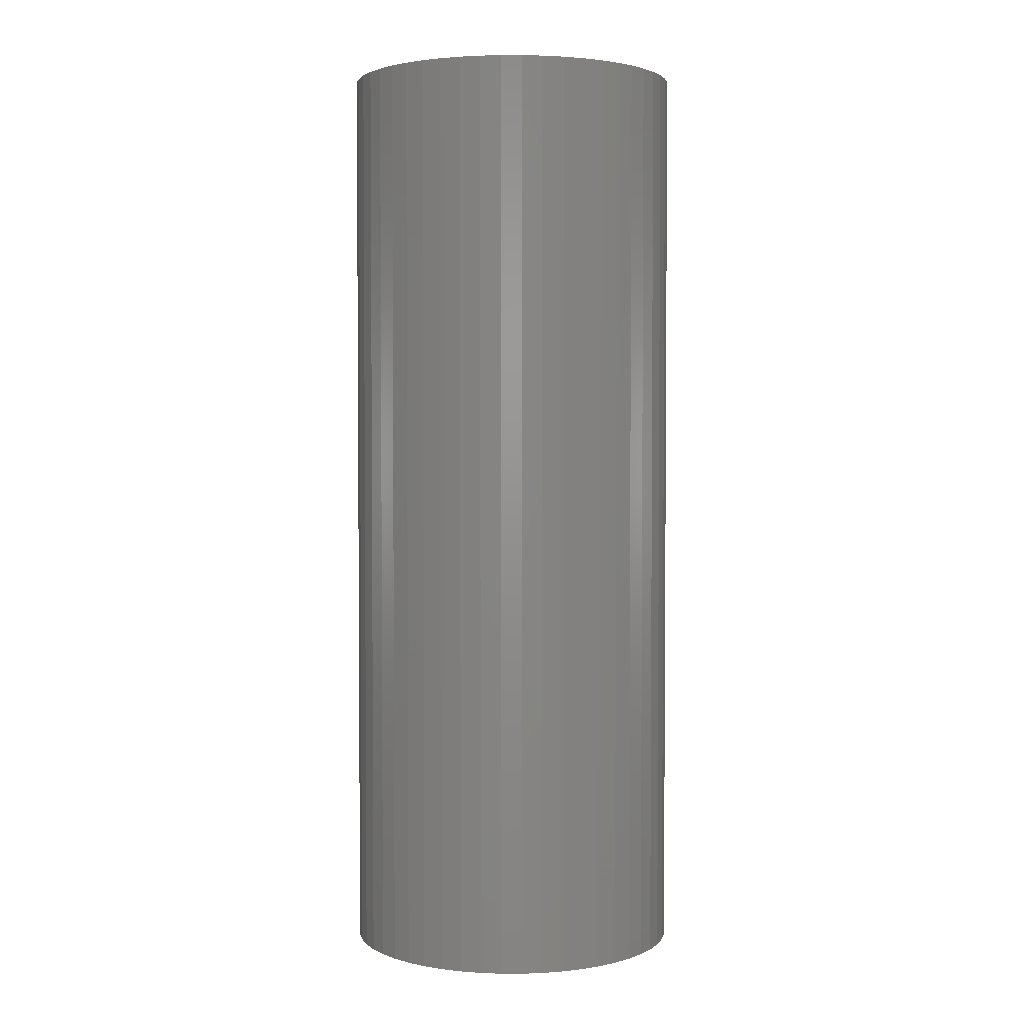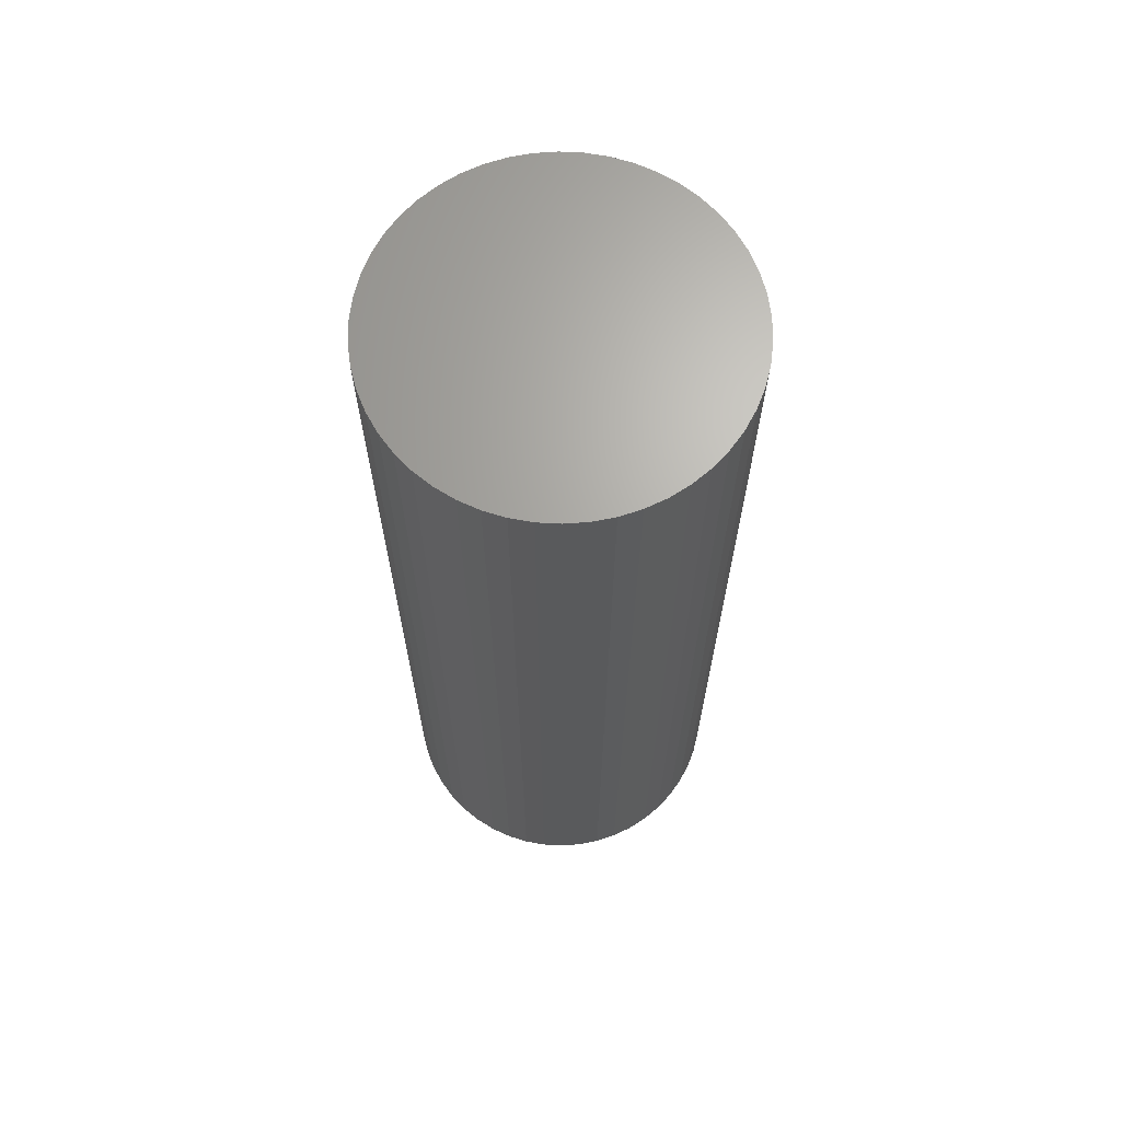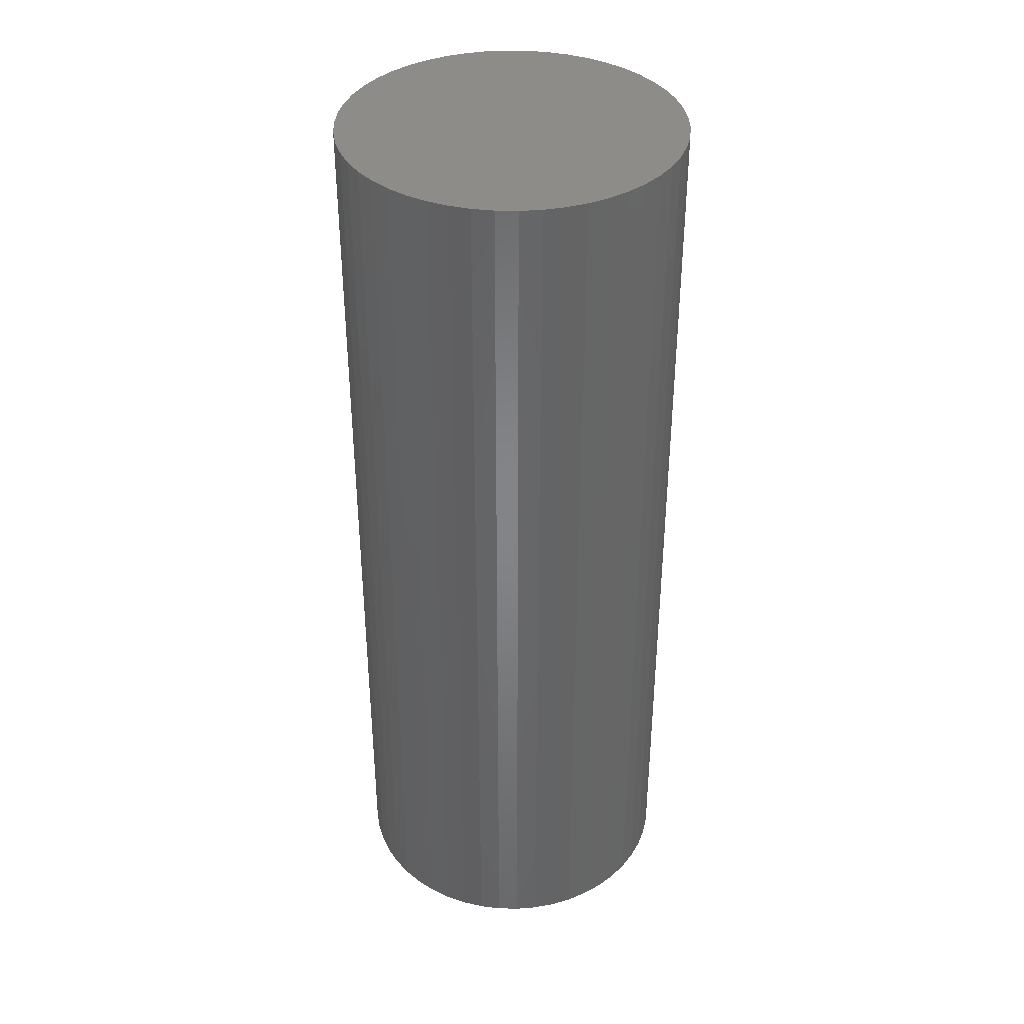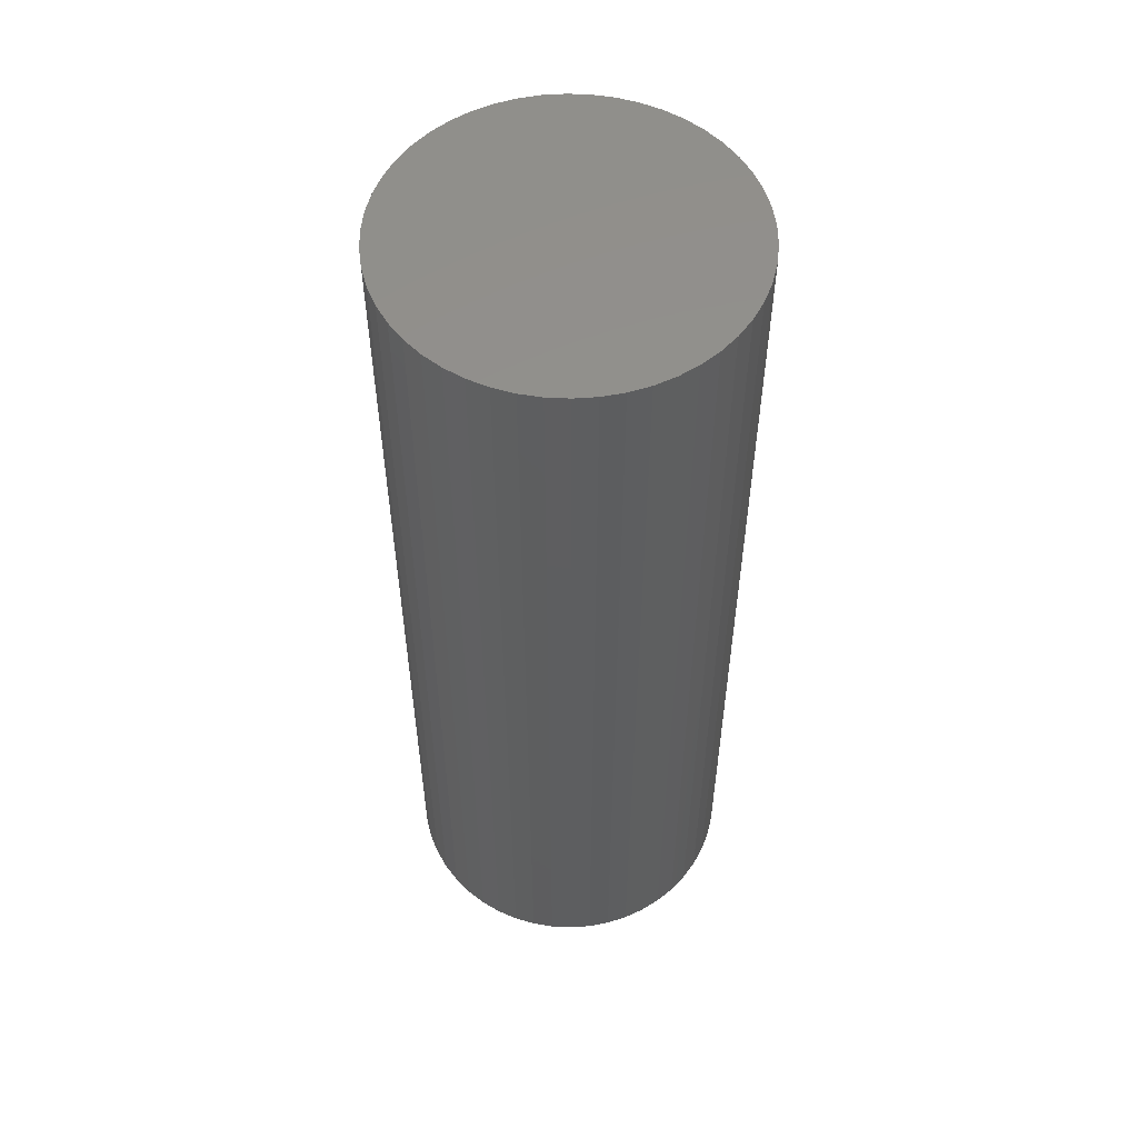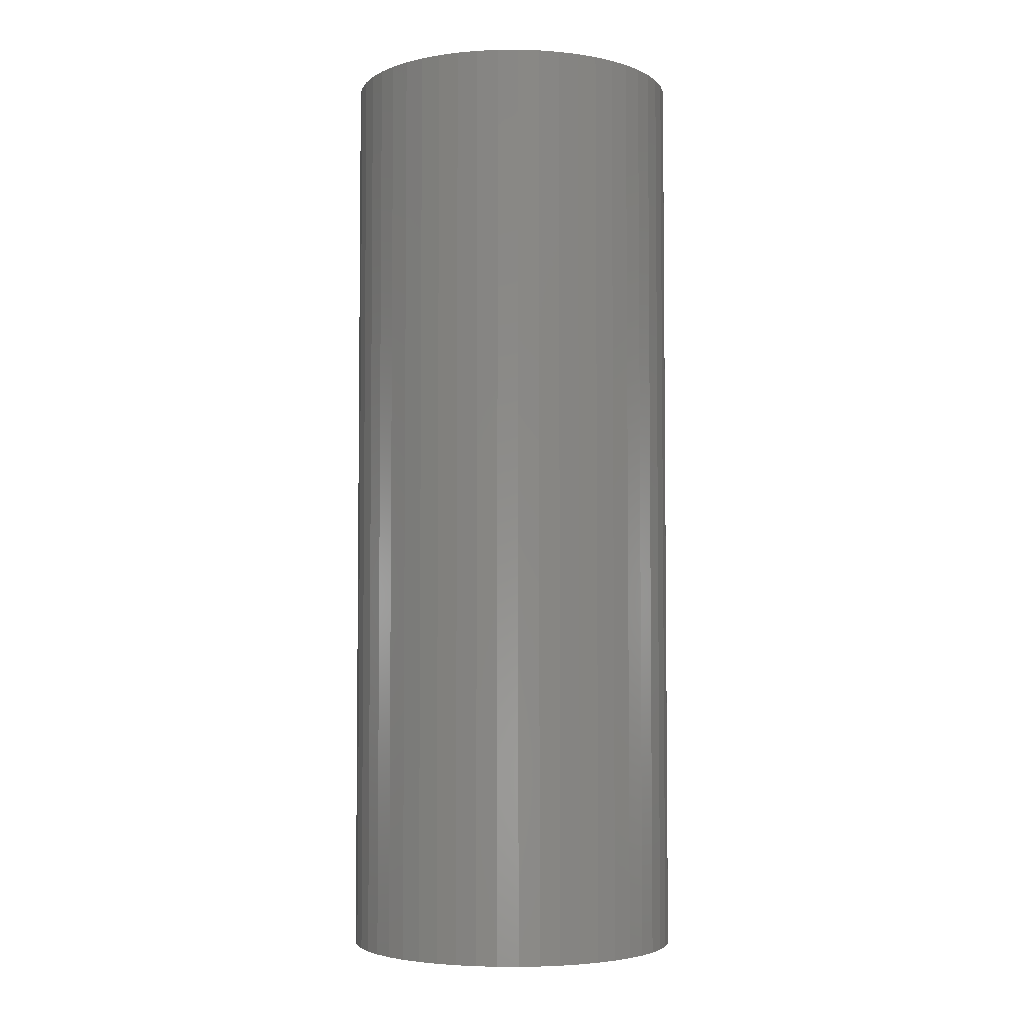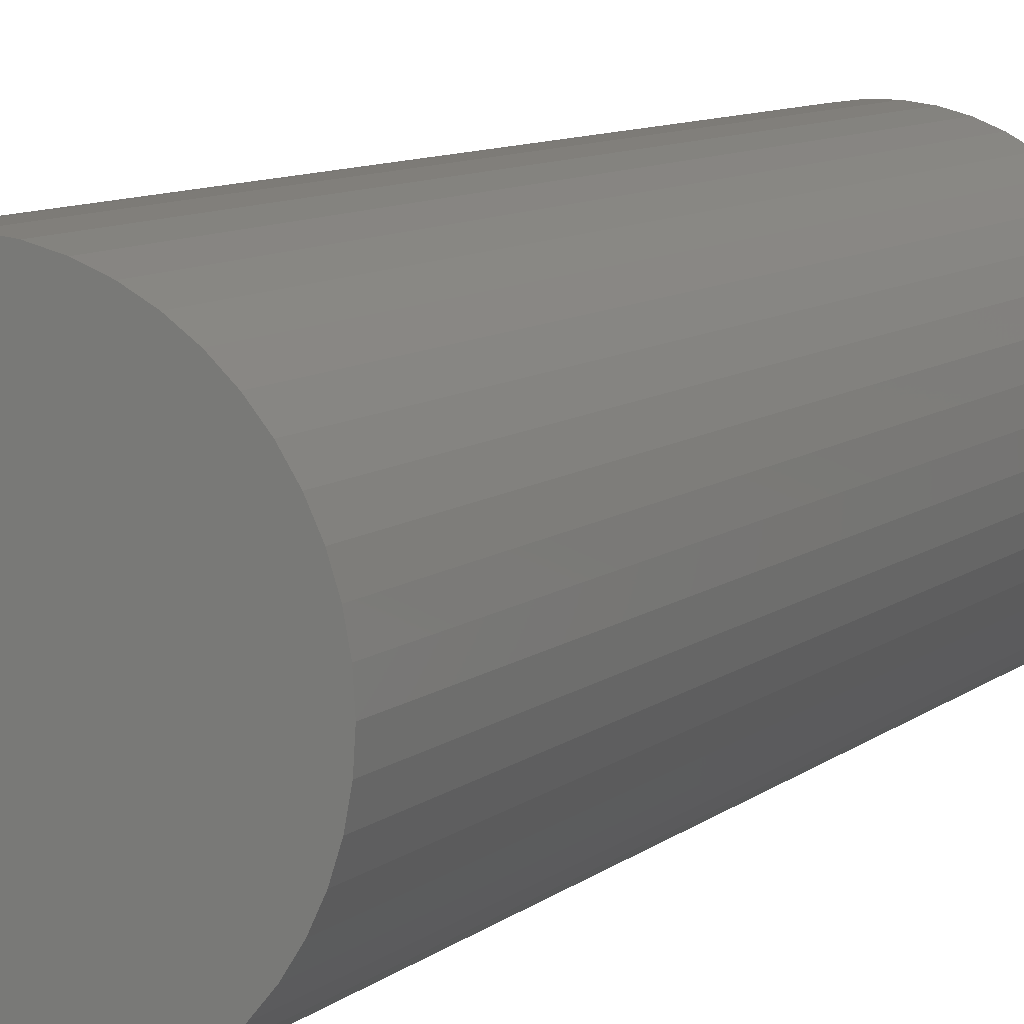
<metadata>
{"format":"stl","ext":"stl","renderer":"f3d","projection":"perspective","resolution":1024,"background":"white","views":[{"elev":2.7,"azim":-21.5,"up":"+Z"},{"elev":66.8,"azim":139.9,"up":"+Z"},{"elev":37.9,"azim":138.4,"up":"+Z"},{"elev":54.9,"azim":-97.9,"up":"+Z"},{"elev":-4.1,"azim":-63.4,"up":"+Z"},{"elev":8.7,"azim":26.4,"up":"+Y"}]}
</metadata>
<code>
# stl→obj: 100 verts, 196 faces
v 16.35 0 45
v 16.22 2.049 -45
v 16.22 2.049 45
v 16.35 0 -45
v -16.35 0 -45
v -16.22 2.049 45
v -16.22 2.049 -45
v -16.35 0 45
v 1.027 16.32 -45
v -1.027 16.32 45
v 1.027 16.32 45
v -1.027 16.32 -45
v 16.22 -2.049 45
v 15.84 4.066 45
v 15.84 -4.066 45
v 15.2 6.019 45
v 15.2 -6.019 45
v 14.33 7.877 45
v 14.33 -7.877 45
v 13.23 9.61 45
v 13.23 -9.61 45
v 11.92 11.19 45
v 11.92 -11.19 45
v 10.42 12.6 45
v 10.42 -12.6 45
v 8.761 13.8 45
v 8.761 -13.8 45
v 6.961 14.79 45
v 6.961 -14.79 45
v 5.052 15.55 45
v 5.052 -15.55 45
v 3.064 16.06 45
v 3.064 -16.06 45
v 1.027 -16.32 45
v -1.027 -16.32 45
v -3.064 16.06 45
v -3.064 -16.06 45
v -5.052 15.55 45
v -5.052 -15.55 45
v -6.961 14.79 45
v -6.961 -14.79 45
v -8.761 13.8 45
v -8.761 -13.8 45
v -10.42 12.6 45
v -10.42 -12.6 45
v -11.92 11.19 45
v -11.92 -11.19 45
v -13.23 9.61 45
v -13.23 -9.61 45
v -14.33 7.877 45
v -14.33 -7.877 45
v -15.2 6.019 45
v -15.2 -6.019 45
v -15.84 4.066 45
v -15.84 -4.066 45
v -16.22 -2.049 45
v 13.23 -9.61 -45
v 11.92 -11.19 -45
v 11.92 11.19 -45
v 10.42 12.6 -45
v 16.22 -2.049 -45
v 15.84 -4.066 -45
v 15.84 4.066 -45
v 15.2 -6.019 -45
v 15.2 6.019 -45
v 14.33 -7.877 -45
v 14.33 7.877 -45
v 13.23 9.61 -45
v 10.42 -12.6 -45
v 8.761 -13.8 -45
v 8.761 13.8 -45
v 6.961 -14.79 -45
v 6.961 14.79 -45
v 5.052 -15.55 -45
v 5.052 15.55 -45
v 3.064 -16.06 -45
v 3.064 16.06 -45
v 1.027 -16.32 -45
v -1.027 -16.32 -45
v -3.064 -16.06 -45
v -3.064 16.06 -45
v -5.052 -15.55 -45
v -5.052 15.55 -45
v -6.961 -14.79 -45
v -6.961 14.79 -45
v -8.761 -13.8 -45
v -8.761 13.8 -45
v -10.42 -12.6 -45
v -10.42 12.6 -45
v -11.92 -11.19 -45
v -11.92 11.19 -45
v -13.23 -9.61 -45
v -13.23 9.61 -45
v -14.33 -7.877 -45
v -14.33 7.877 -45
v -15.2 -6.019 -45
v -15.2 6.019 -45
v -15.84 -4.066 -45
v -15.84 4.066 -45
v -16.22 -2.049 -45
f 1 2 3
f 2 1 4
f 5 6 7
f 6 5 8
f 9 10 11
f 10 9 12
f 3 13 1
f 14 13 3
f 14 15 13
f 16 15 14
f 16 17 15
f 18 17 16
f 18 19 17
f 20 19 18
f 20 21 19
f 22 21 20
f 22 23 21
f 24 23 22
f 24 25 23
f 26 25 24
f 26 27 25
f 28 27 26
f 28 29 27
f 30 29 28
f 30 31 29
f 32 31 30
f 32 33 31
f 11 33 32
f 11 34 33
f 10 34 11
f 10 35 34
f 36 35 10
f 36 37 35
f 38 37 36
f 38 39 37
f 40 39 38
f 40 41 39
f 42 41 40
f 42 43 41
f 44 43 42
f 44 45 43
f 46 45 44
f 46 47 45
f 48 47 46
f 48 49 47
f 50 49 48
f 50 51 49
f 52 51 50
f 52 53 51
f 54 53 52
f 54 55 53
f 6 55 54
f 6 56 55
f 56 6 8
f 23 57 21
f 57 23 58
f 59 24 22
f 24 59 60
f 61 2 4
f 62 2 61
f 62 63 2
f 64 63 62
f 64 65 63
f 66 65 64
f 66 67 65
f 57 67 66
f 57 68 67
f 58 68 57
f 58 59 68
f 69 59 58
f 69 60 59
f 70 60 69
f 70 71 60
f 72 71 70
f 72 73 71
f 74 73 72
f 74 75 73
f 76 75 74
f 76 77 75
f 78 77 76
f 78 9 77
f 79 9 78
f 79 12 9
f 80 12 79
f 80 81 12
f 82 81 80
f 82 83 81
f 84 83 82
f 84 85 83
f 86 85 84
f 86 87 85
f 88 87 86
f 88 89 87
f 90 89 88
f 90 91 89
f 92 91 90
f 92 93 91
f 94 93 92
f 94 95 93
f 96 95 94
f 96 97 95
f 98 97 96
f 98 99 97
f 100 99 98
f 100 7 99
f 7 100 5
f 89 46 44
f 46 89 91
f 83 40 38
f 40 83 85
f 16 67 18
f 67 16 65
f 18 68 20
f 68 18 67
f 73 30 28
f 30 73 75
f 60 26 24
f 26 60 71
f 97 50 95
f 50 97 52
f 93 46 91
f 46 93 48
f 85 42 40
f 42 85 87
f 12 36 10
f 36 12 81
f 17 62 15
f 62 17 64
f 72 27 29
f 27 72 70
f 3 63 14
f 63 3 2
f 75 32 30
f 32 75 77
f 99 52 97
f 52 99 54
f 13 4 1
f 4 13 61
f 90 45 47
f 45 90 88
f 94 53 96
f 53 94 51
f 90 49 92
f 49 90 47
f 100 8 5
f 8 100 56
f 79 34 35
f 34 79 78
f 70 25 27
f 25 70 69
f 14 65 16
f 65 14 63
f 20 59 22
f 59 20 68
f 77 11 32
f 11 77 9
f 71 28 26
f 28 71 73
f 95 48 93
f 48 95 50
f 7 54 99
f 54 7 6
f 87 44 42
f 44 87 89
f 81 38 36
f 38 81 83
f 21 66 19
f 66 21 57
f 15 61 13
f 61 15 62
f 84 39 41
f 39 84 82
f 96 55 98
f 55 96 53
f 74 29 31
f 29 74 72
f 78 33 34
f 33 78 76
f 19 64 17
f 64 19 66
f 80 35 37
f 35 80 79
f 92 51 94
f 51 92 49
f 98 56 100
f 56 98 55
f 69 23 25
f 23 69 58
f 86 41 43
f 41 86 84
f 82 37 39
f 37 82 80
f 76 31 33
f 31 76 74
f 88 43 45
f 43 88 86

</code>
